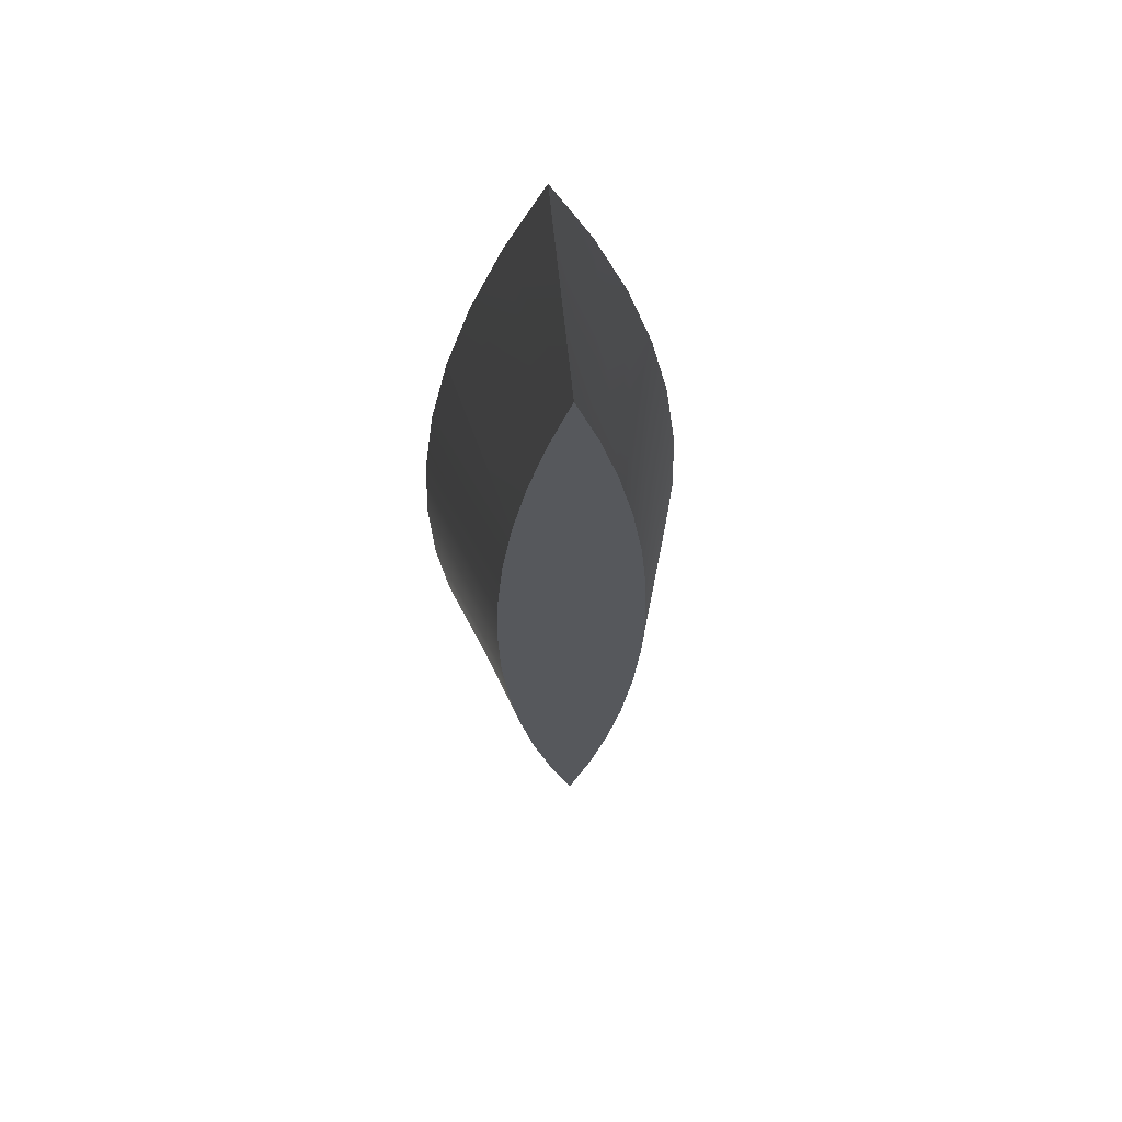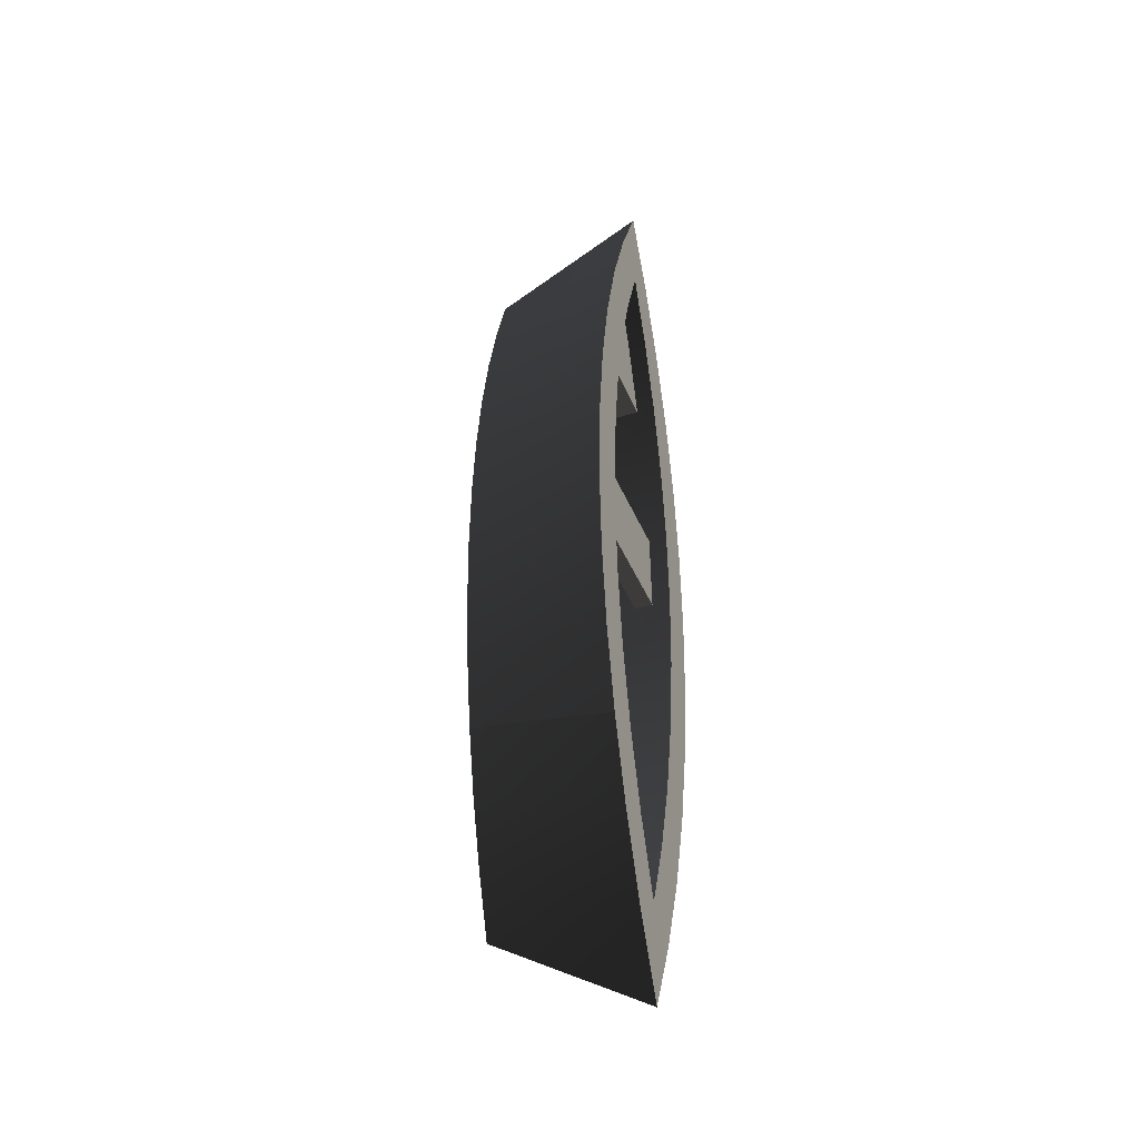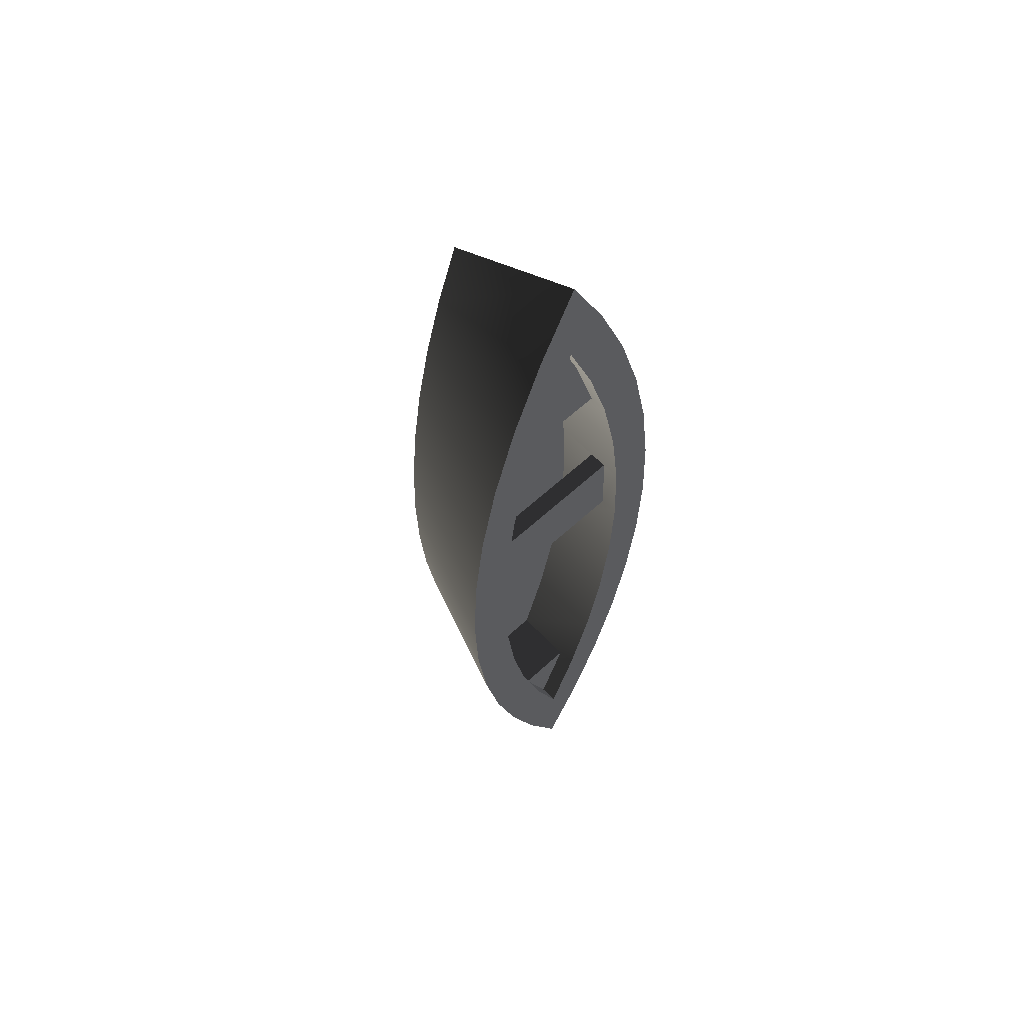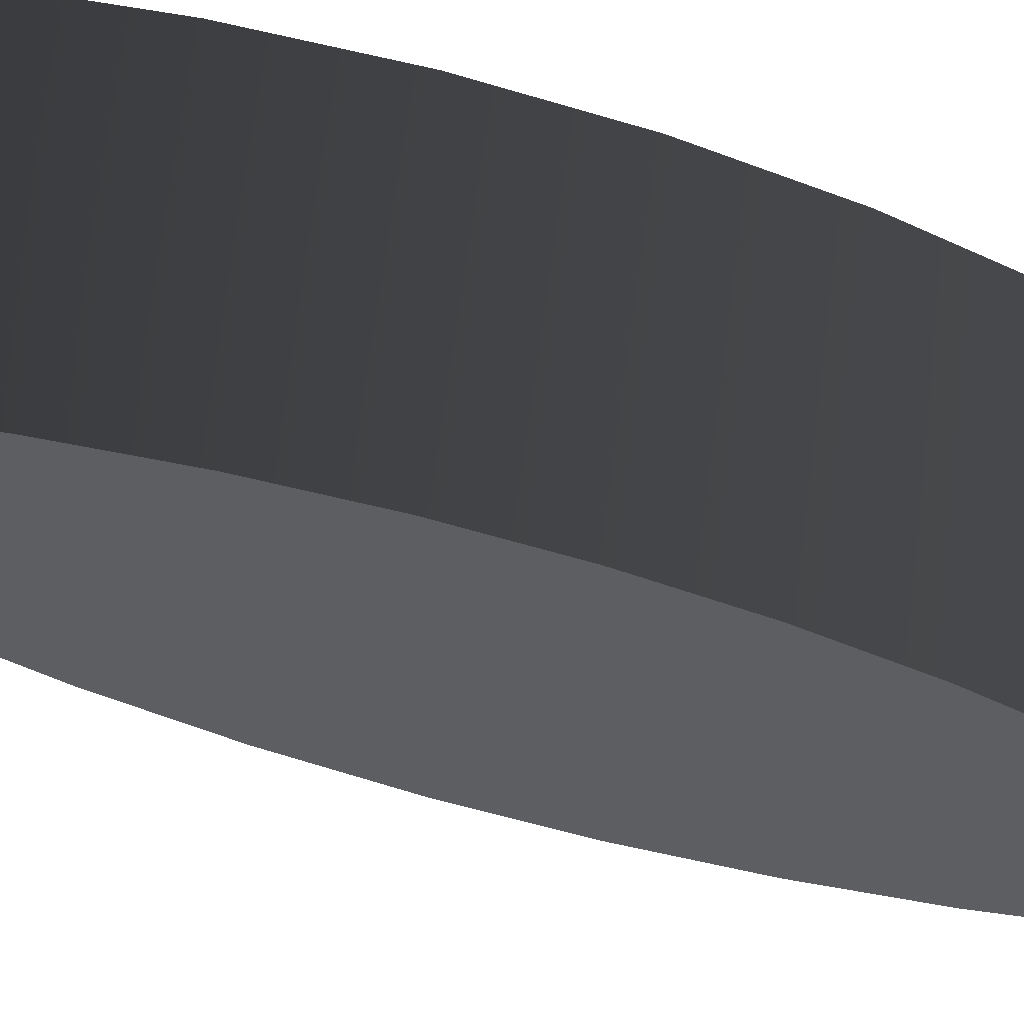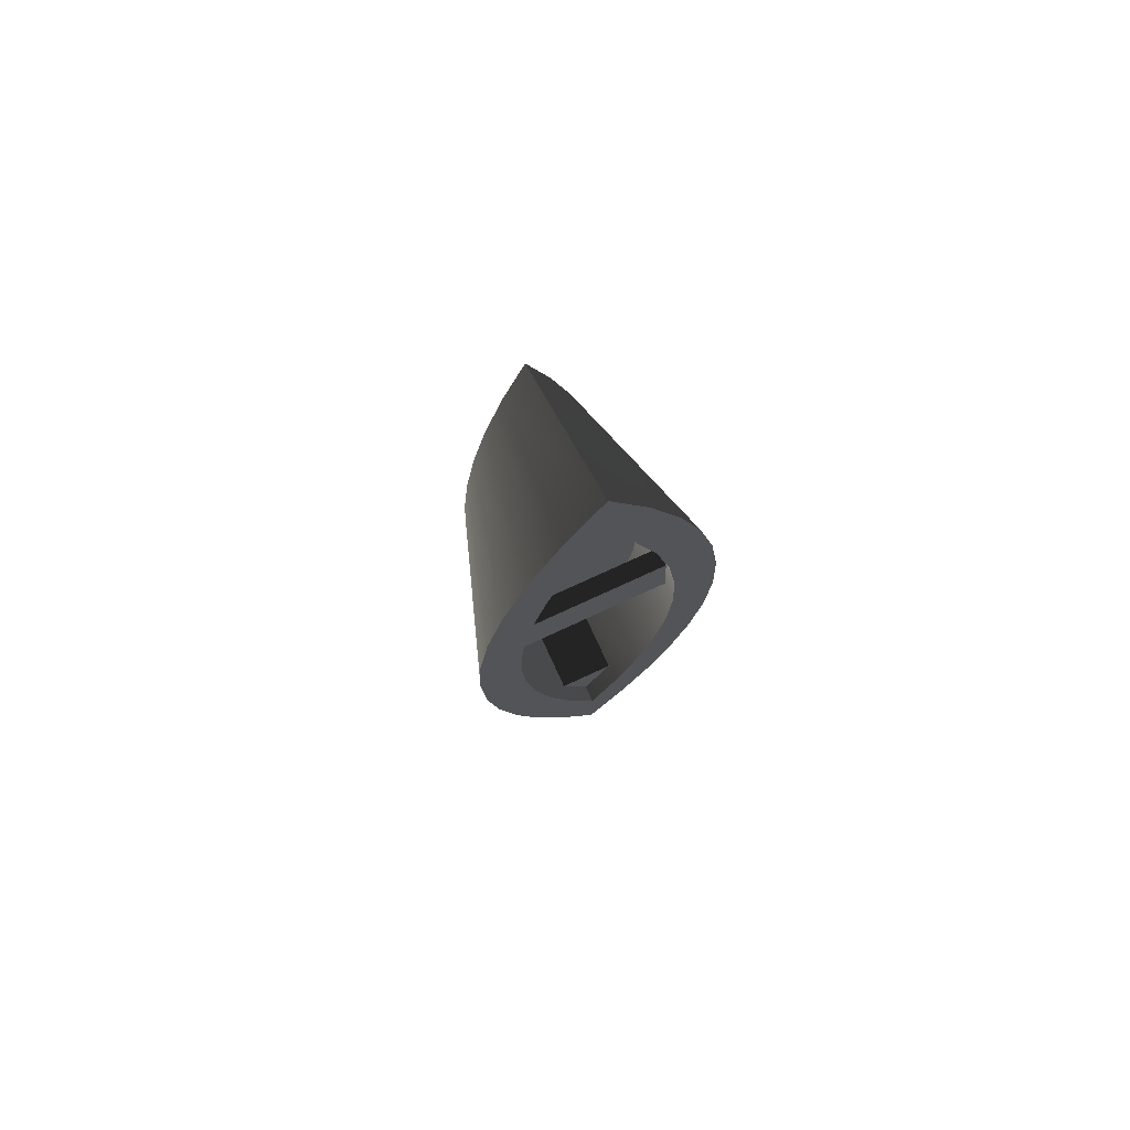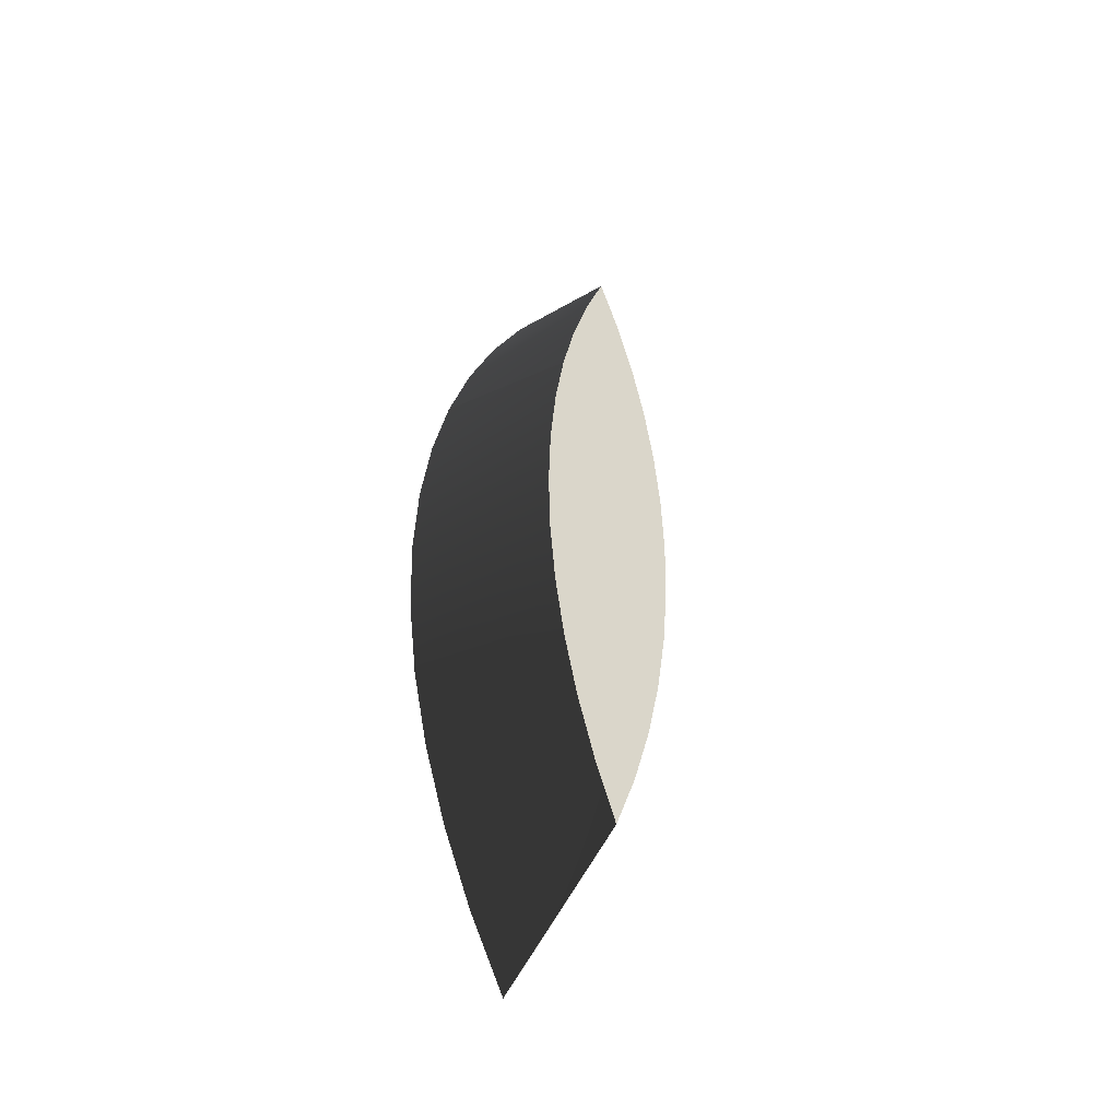
<metadata>
{"format":"obj","ext":"obj","renderer":"f3d","projection":"perspective","resolution":1024,"background":"white","views":[{"elev":60.7,"azim":-7.8,"up":"+Z"},{"elev":-38.9,"azim":110.5,"up":"+Z"},{"elev":60.7,"azim":136.7,"up":"+Z"},{"elev":-38.9,"azim":-114.9,"up":"+Y"},{"elev":76.2,"azim":155.3,"up":"+Z"},{"elev":-48.1,"azim":-38.0,"up":"+Z"}]}
</metadata>
<code>
g canoe
v -0.87 1.202e-30 1.444e-14
v -0.8453 1.202e-30 0.82
v -0.8453 1.202e-30 -0.82
v -0.7714 1.202e-30 -1.634
v -0.7714 1.202e-30 1.634
v -0.6489 1.202e-30 -2.436
v -0.6489 1.202e-30 2.436
v -0.4786 1.202e-30 -3.221
v -0.4786 1.202e-30 3.221
v -0.2618 1.202e-30 -3.982
v -0.2618 1.202e-30 3.982
v 0 1.202e-30 -4.715
v 0 1.202e-30 4.715
v 0.2618 1.202e-30 -3.982
v 0.2618 1.202e-30 3.982
v 0.4786 1.202e-30 -3.221
v 0.4786 1.202e-30 3.221
v 0.6489 1.202e-30 -2.436
v 0.6489 1.202e-30 2.436
v 0.7714 1.202e-30 -1.634
v 0.7714 1.202e-30 1.634
v 0.8453 1.202e-30 -0.82
v 0.8453 1.202e-30 0.82
v 0.87 1.202e-30 1.444e-14
v 0.9389 1.387 0.9558
v 0.9389 0.876 0.9558
v 0.9796 1.387 4.331e-14
v 0.9796 0.876 4.331e-14
v -0.9389 1.606 0.9558
v -0.9389 1.825 0.9558
v -0.9796 1.606 -4.331e-14
v -0.9796 1.825 -4.331e-14
v 0.3347 1.825 -3.754
v 0.3347 1.606 -3.754
v 0 1.825 -4.586
v 0 1.606 -4.586
v 0.9389 1.825 0.9558
v 0.9389 1.606 0.9558
v 0.9796 1.825 4.331e-14
v 0.9796 1.606 4.331e-14
v 0.9389 1.825 -0.9558
v 0.9389 0.876 -0.9558
v 0.8172 1.825 1.905
v 0.8172 0.876 1.905
v -0.3347 1.606 3.754
v -0.3347 1.825 3.754
v -0.6153 1.606 2.84
v -0.6153 1.825 2.84
v 0.6153 1.825 2.84
v 0.6153 1.606 2.84
v 0.6153 0.876 2.84
v 0 1.606 4.586
v 0 1.825 4.586
v 0.8172 1.825 -1.905
v 0.8172 0.876 -1.905
v 0.6153 1.825 -2.84
v 0.6153 0.876 -2.84
v 0.3347 1.825 3.754
v 0.3347 1.606 3.754
v -0.6153 0.876 -2.84
v -0.6153 1.825 -2.84
v -0.3347 0.876 -3.754
v -0.3347 1.825 -3.754
v -0.3347 1.606 -3.754
v -0.8172 0.876 1.905
v -0.8172 1.825 1.905
v -0.9389 0.876 0.9558
v -0.9389 1.387 0.9558
v -0.9796 0.876 -4.331e-14
v -0.9796 1.387 -4.331e-14
v -0.9389 0.876 -0.9558
v -0.9389 1.825 -0.9558
v -0.8172 0.876 -1.905
v -0.8172 1.825 -1.905
v 0.3347 0.876 -3.754
v -0.6153 0.876 2.84
v -1.5 1.825 0
v -1.457 1.825 -1
v -1.457 1.825 1
v -1.33 1.825 1.993
v -1.33 1.825 -1.993
v -1.119 1.825 2.971
v -1.119 1.825 -2.971
v -0.8252 1.825 3.928
v -0.4514 1.825 4.857
v 0 1.825 5.75
v 0.4514 1.825 4.857
v 0.8252 1.825 3.928
v 1.119 1.825 2.971
v 1.119 1.825 -2.971
v 0.8252 1.825 -3.928
v 0.4514 1.825 -4.857
v 0 1.825 -5.75
v -0.4514 1.825 -4.857
v -0.8252 1.825 -3.928
v 1.33 1.825 1.993
v 1.33 1.825 -1.993
v 1.457 1.825 1
v 1.457 1.825 -1
v 1.5 1.825 0
f 2 1 3
f 3 4 2
f 4 5 2
f 4 6 5
f 6 7 5
f 6 8 7
f 8 9 7
f 8 10 9
f 10 11 9
f 10 12 11
f 12 13 11
f 12 14 13
f 14 15 13
f 14 16 15
f 16 17 15
f 16 18 17
f 18 19 17
f 18 20 19
f 20 21 19
f 20 22 21
f 22 23 21
f 22 24 23
f 26 25 27
f 27 28 26
f 30 29 31
f 31 32 30
f 34 33 35
f 35 36 34
f 38 37 39
f 39 40 38
f 40 39 41
f 41 27 40
f 41 28 27
f 41 42 28
f 44 43 37
f 37 26 44
f 37 38 26
f 38 25 26
f 46 45 47
f 47 48 46
f 50 49 43
f 43 51 50
f 43 44 51
f 53 52 45
f 45 46 53
f 55 54 56
f 56 57 55
f 59 58 49
f 49 50 59
f 52 53 58
f 58 59 52
f 42 41 54
f 54 55 42
f 61 60 62
f 62 63 61
f 62 64 63
f 66 65 67
f 67 30 66
f 67 68 30
f 68 29 30
f 70 69 71
f 71 31 70
f 71 32 31
f 71 72 32
f 74 73 60
f 60 61 74
f 57 56 33
f 33 75 57
f 33 34 75
f 72 71 73
f 73 74 72
f 47 76 65
f 65 48 47
f 65 66 48
f 63 64 36
f 36 35 63
f 68 29 31
f 31 70 68
f 68 70 27
f 27 25 68
f 38 25 27
f 27 40 38
f 68 25 38
f 38 29 68
f 27 70 31
f 31 40 27
f 71 69 67
f 67 65 71
f 65 73 71
f 65 76 73
f 76 60 73
f 76 51 60
f 51 62 60
f 51 75 62
f 51 57 75
f 51 44 57
f 44 55 57
f 44 26 55
f 26 42 55
f 26 28 42
f 68 67 69
f 69 70 68
f 40 31 29
f 29 38 40
f 51 76 47
f 47 50 51
f 62 75 34
f 34 64 62
f 50 47 45
f 45 52 50
f 52 59 50
f 36 64 34
f 78 77 79
f 79 80 78
f 80 81 78
f 80 82 81
f 82 83 81
f 82 84 83
f 84 32 83
f 84 30 32
f 84 66 30
f 84 85 66
f 85 48 66
f 85 46 48
f 85 86 46
f 86 53 46
f 86 87 53
f 87 58 53
f 87 49 58
f 87 88 49
f 88 43 49
f 88 37 43
f 88 89 37
f 89 39 37
f 39 89 90
f 41 39 90
f 41 90 91
f 54 41 91
f 56 54 91
f 56 91 92
f 33 56 92
f 33 92 93
f 35 33 93
f 63 35 93
f 63 93 94
f 61 63 94
f 74 61 94
f 74 94 95
f 72 74 95
f 32 72 95
f 95 83 32
f 89 96 90
f 96 97 90
f 96 98 97
f 98 99 97
f 98 100 99
f 5 79 2
f 5 80 79
f 2 79 77
f 7 80 5
f 14 12 92
f 3 1 78
f 90 18 16
f 9 84 82
f 4 81 83
f 8 6 95
f 1 77 78
f 6 4 83
f 11 85 84
f 10 94 93
f 7 82 80
f 9 82 7
f 6 83 95
f 4 3 81
f 90 16 91
f 1 2 77
f 11 84 9
f 12 10 93
f 3 78 81
f 96 21 23
f 92 12 93
f 99 22 20
f 97 20 18
f 100 24 22
f 98 23 24
f 99 20 97
f 86 13 15
f 91 14 92
f 98 96 23
f 87 86 15
f 86 85 13
f 8 95 94
f 87 15 17
f 89 88 19
f 91 16 14
f 88 17 19
f 13 85 11
f 96 89 21
f 88 87 17
f 98 24 100
f 89 19 21
f 97 18 90
f 100 22 99
f 10 8 94

</code>
